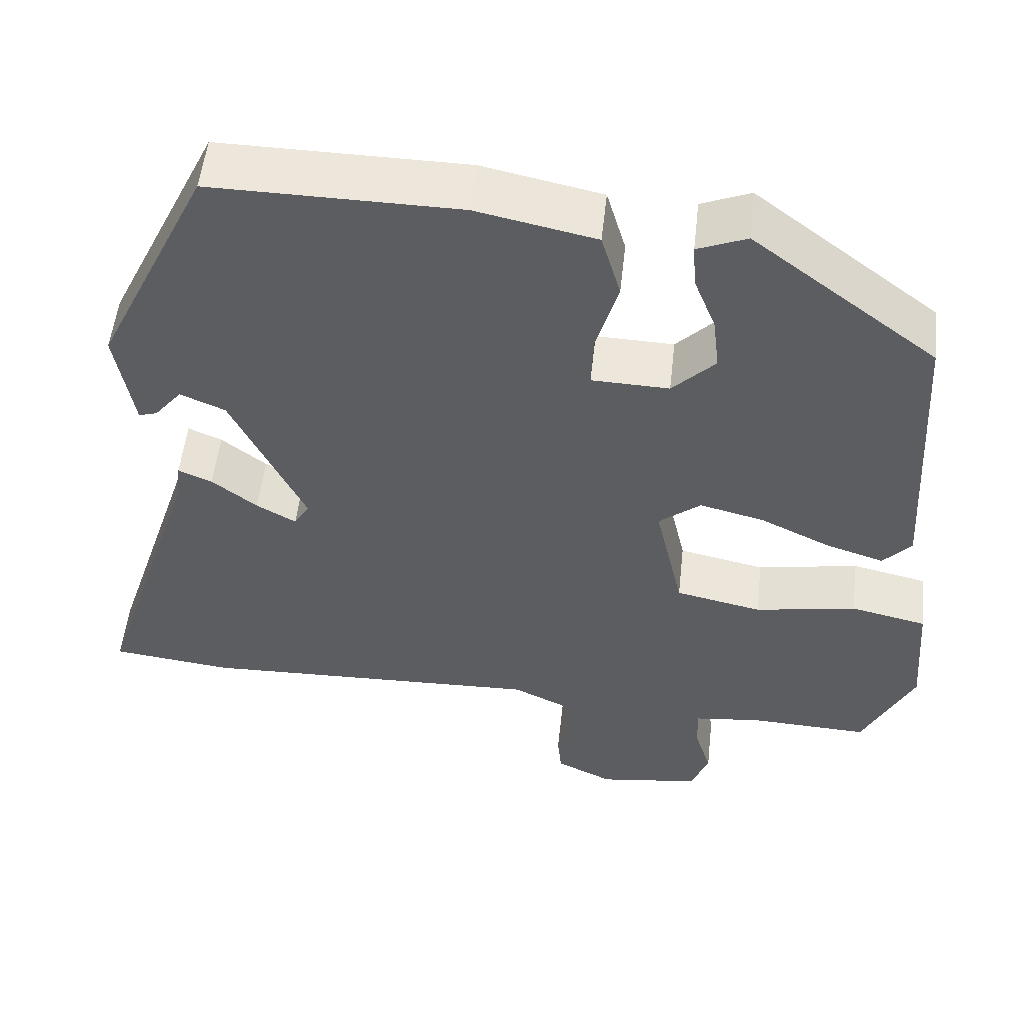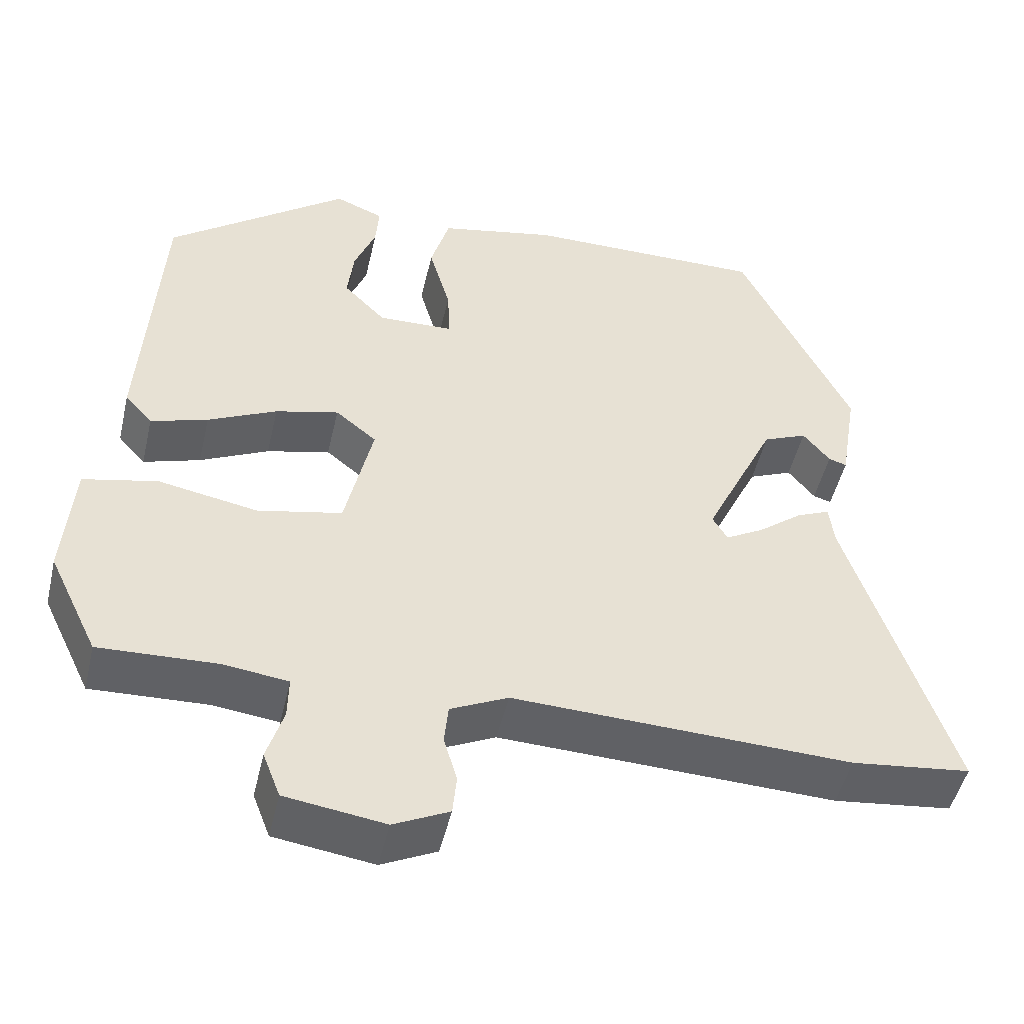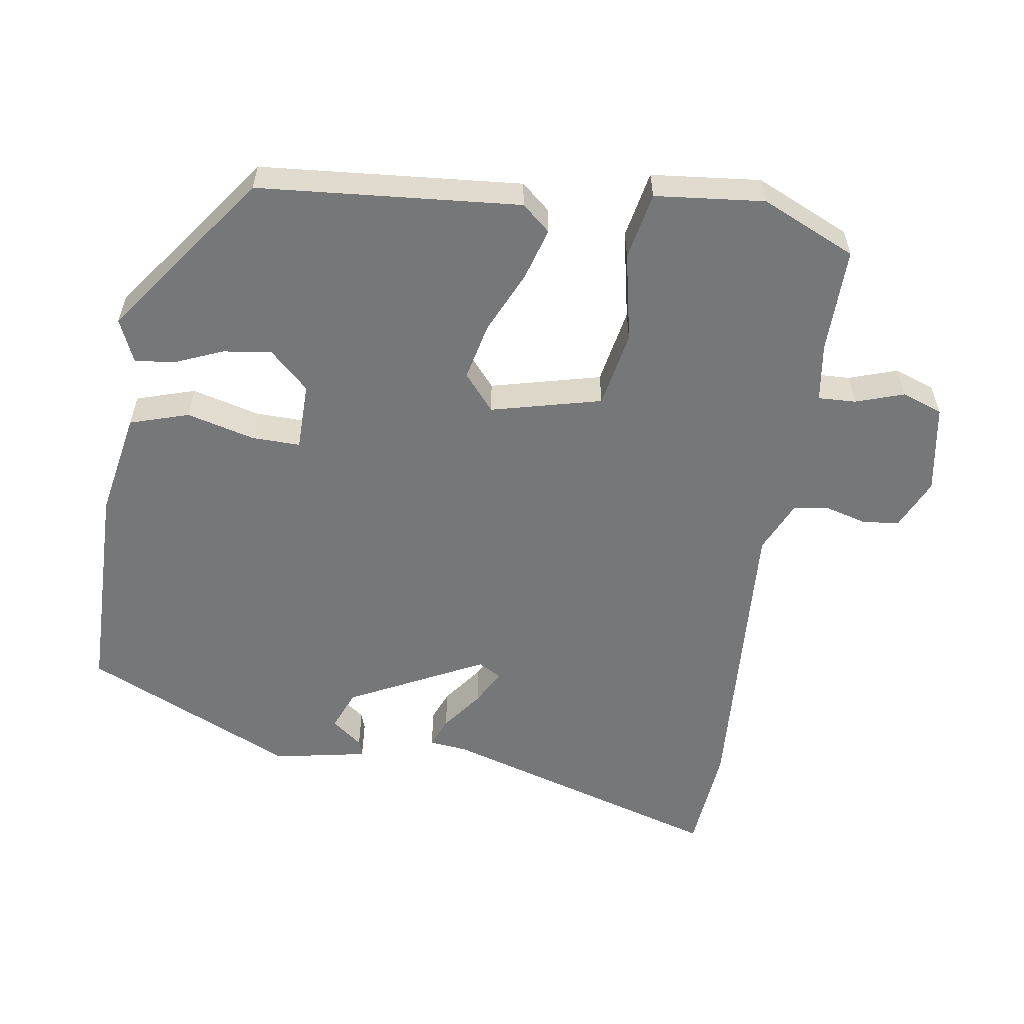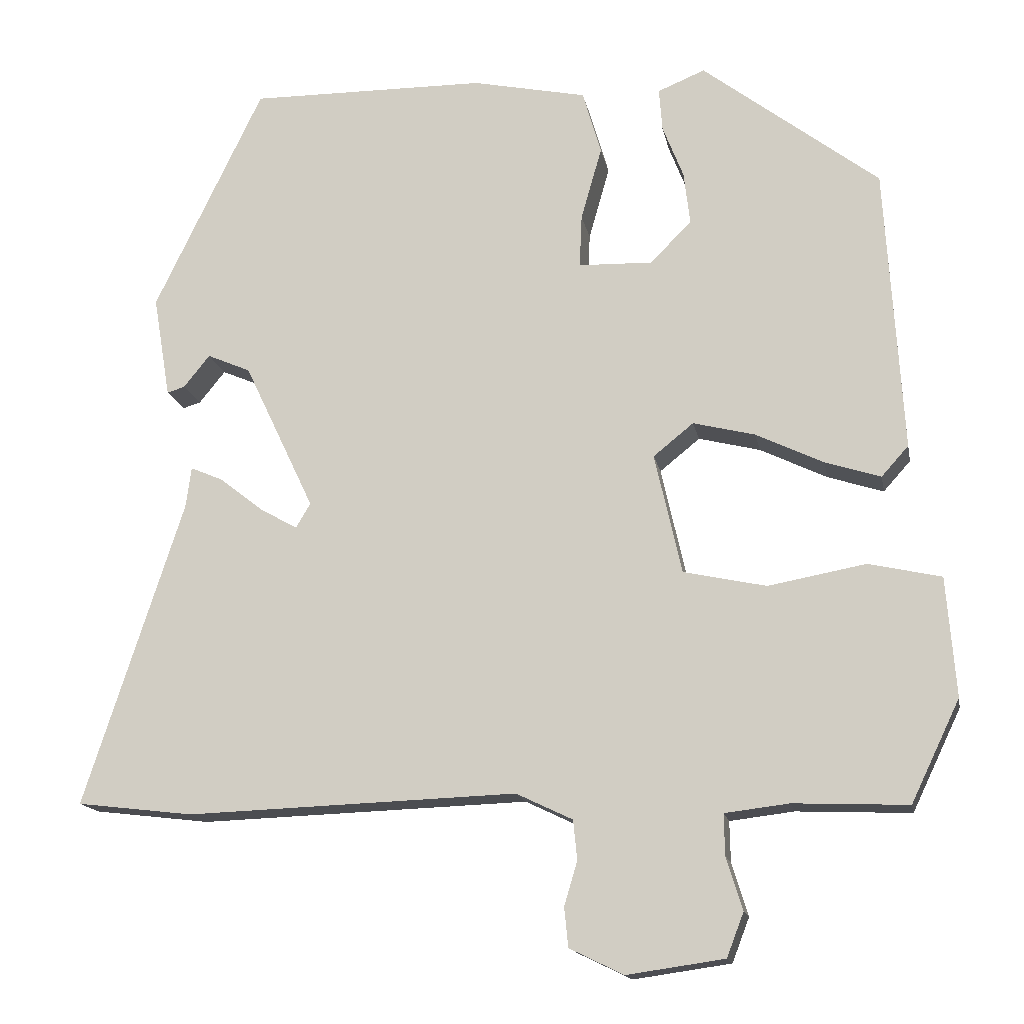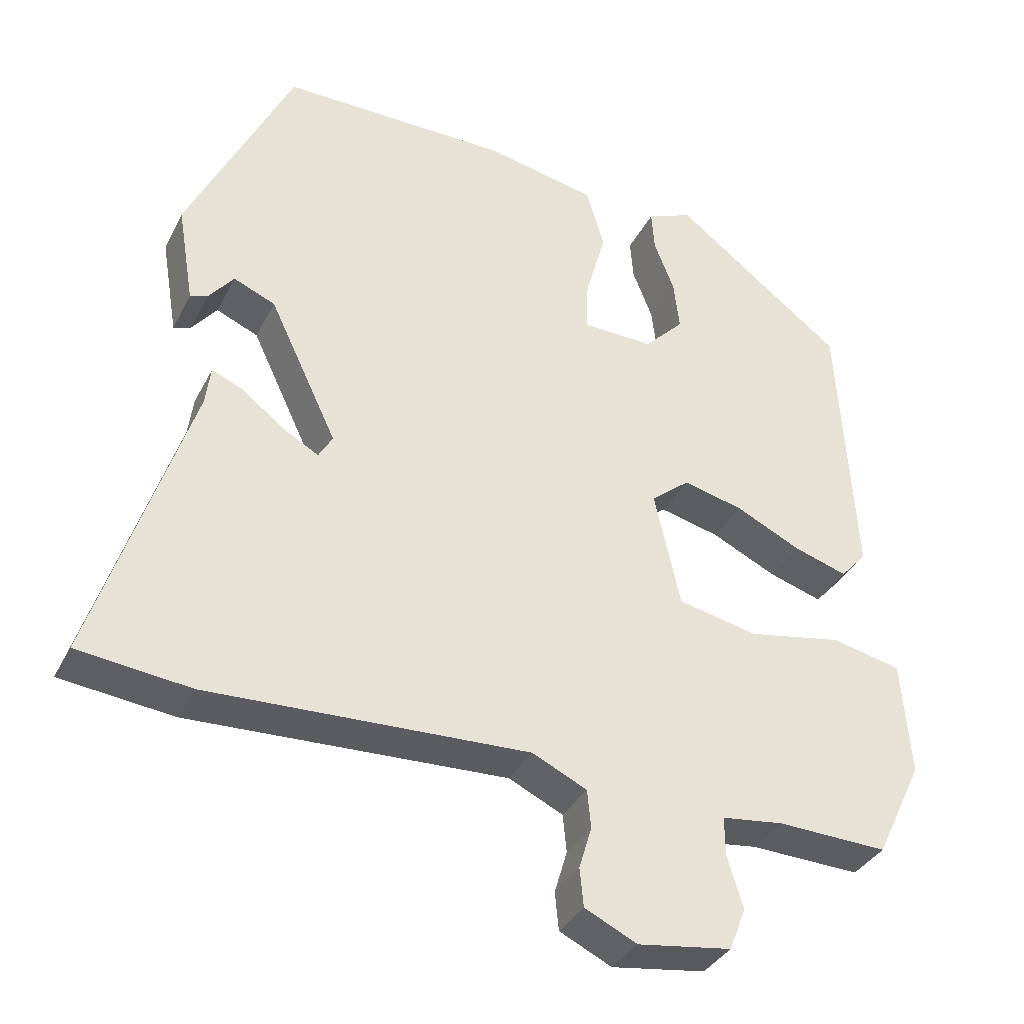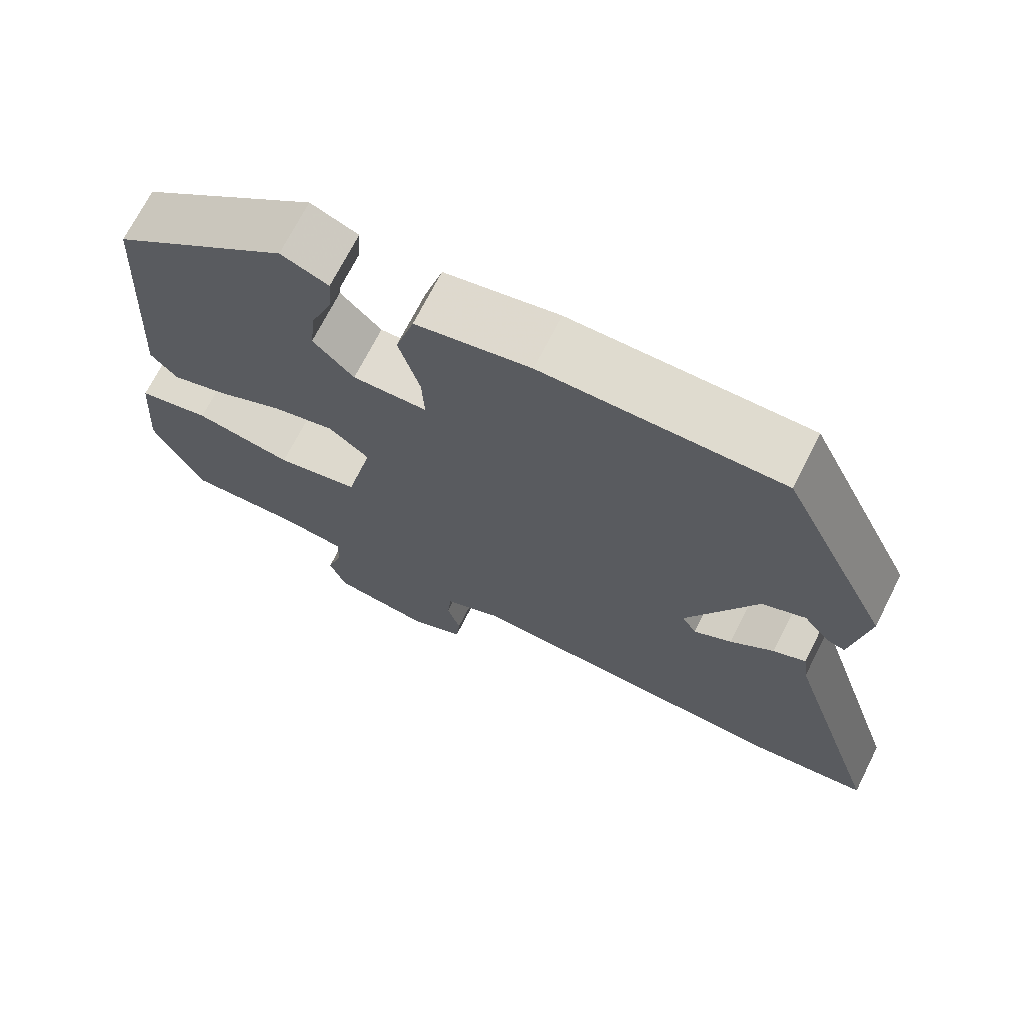
<metadata>
{"format":"obj","ext":"obj","renderer":"f3d","projection":"perspective","resolution":1024,"background":"white","views":[{"elev":53.4,"azim":6.3,"up":"+Z"},{"elev":-48.9,"azim":166.9,"up":"+Z"},{"elev":-57.0,"azim":82.6,"up":"+Y"},{"elev":-15.3,"azim":10.7,"up":"+Z"},{"elev":-35.2,"azim":-24.1,"up":"+Z"},{"elev":70.4,"azim":-153.2,"up":"+Z"}]}
</metadata>
<code>
v 0.471 0.07 -0.519
v 0.323 0.07 -0.513
v 0.24 0.07 -0.523
v 0.241 0.07 -0.576
v 0.262 0.07 -0.644
v 0.24 0.07 -0.701
v 0.114 0.07 -0.719
v 0.044 0.07 -0.685
v 0.039 0.07 -0.634
v 0.056 0.07 -0.577
v 0.051 0.07 -0.526
v -0.022 0.07 -0.491
v -0.45 0.07 -0.506
v -0.601 0.07 -0.488
v -0.472 0.07 -0.092
v -0.465 0.07 -0.039
v -0.423 0.07 -0.057
v -0.367 0.07 -0.101
v -0.318 0.07 -0.129
v -0.299 0.07 -0.097
v -0.39 0.07 0.095
v -0.446 0.07 0.119
v -0.48 0.07 0.077
v -0.503 0.07 0.07
v -0.525 0.07 0.202
v -0.384 0.07 0.494
v -0.077 0.07 0.491
v 0.071 0.07 0.46
v 0.095 0.07 0.377
v 0.068 0.07 0.282
v 0.065 0.07 0.214
v 0.161 0.07 0.211
v 0.214 0.07 0.265
v 0.206 0.07 0.333
v 0.179 0.07 0.402
v 0.175 0.07 0.457
v 0.236 0.07 0.482
v 0.464 0.07 0.307
v 0.486 0.07 -0.061
v 0.451 0.07 -0.1
v 0.379 0.07 -0.077
v 0.292 0.07 -0.035
v 0.212 0.07 -0.015
v 0.16 0.07 -0.057
v 0.195 0.07 -0.213
v 0.302 0.07 -0.236
v 0.428 0.07 -0.213
v 0.522 0.07 -0.234
v 0.534 0.07 -0.388
v 0.471 0 -0.519
v 0.323 0 -0.513
v 0.24 0 -0.523
v 0.241 0 -0.576
v 0.262 0 -0.644
v 0.24 0 -0.701
v 0.114 0 -0.719
v 0.044 0 -0.685
v 0.039 0 -0.634
v 0.056 0 -0.577
v 0.051 0 -0.526
v -0.022 0 -0.491
v -0.45 0 -0.506
v -0.601 0 -0.488
v -0.472 0 -0.092
v -0.465 0 -0.039
v -0.423 0 -0.057
v -0.367 0 -0.101
v -0.318 0 -0.129
v -0.299 0 -0.097
v -0.39 0 0.095
v -0.446 0 0.119
v -0.48 0 0.077
v -0.503 0 0.07
v -0.525 0 0.202
v -0.384 0 0.494
v -0.077 0 0.491
v 0.071 0 0.46
v 0.095 0 0.377
v 0.068 0 0.282
v 0.065 0 0.214
v 0.161 0 0.211
v 0.214 0 0.265
v 0.206 0 0.333
v 0.179 0 0.402
v 0.175 0 0.457
v 0.236 0 0.482
v 0.464 0 0.307
v 0.486 0 -0.061
v 0.451 0 -0.1
v 0.379 0 -0.077
v 0.292 0 -0.035
v 0.212 0 -0.015
v 0.16 0 -0.057
v 0.195 0 -0.213
v 0.302 0 -0.236
v 0.428 0 -0.213
v 0.522 0 -0.234
v 0.534 0 -0.388
f 49 1 2
f 48 49 2
f 47 48 2
f 46 47 2
f 45 46 2 3
f 44 45 3 4
f 40 41 42
f 39 40 42
f 38 39 42
f 37 38 42
f 37 42 43
f 34 35 36 37
f 33 34 37
f 33 37 43
f 32 33 43 44
f 28 29 30
f 27 28 30
f 26 27 30
f 25 26 30
f 25 30 31
f 22 23 24 25
f 31 32 44
f 25 31 44
f 22 25 44
f 21 22 44
f 15 16 17 18
f 15 18 19
f 14 15 19
f 13 14 19
f 12 13 19
f 11 12 19 20
f 8 9 10
f 7 8 10
f 6 7 10
f 5 6 10
f 4 5 10
f 4 10 11
f 20 21 44
f 11 20 44
f 4 11 44
f 51 50 98
f 51 98 97
f 51 97 96
f 51 96 95
f 52 51 95 94
f 53 52 94 93
f 91 90 89
f 91 89 88
f 91 88 87
f 91 87 86
f 92 91 86
f 86 85 84 83
f 86 83 82
f 92 86 82
f 93 92 82 81
f 79 78 77
f 79 77 76
f 79 76 75
f 79 75 74
f 80 79 74
f 74 73 72 71
f 93 81 80
f 93 80 74
f 93 74 71
f 93 71 70
f 67 66 65 64
f 68 67 64
f 68 64 63
f 68 63 62
f 68 62 61
f 69 68 61 60
f 59 58 57
f 59 57 56
f 59 56 55
f 59 55 54
f 59 54 53
f 60 59 53
f 93 70 69
f 93 69 60
f 93 60 53
f 1 50 51 2
f 2 51 52 3
f 3 52 53 4
f 4 53 54 5
f 5 54 55 6
f 6 55 56 7
f 7 56 57 8
f 8 57 58 9
f 9 58 59 10
f 10 59 60 11
f 11 60 61 12
f 12 61 62 13
f 13 62 63 14
f 14 63 64 15
f 15 64 65 16
f 16 65 66 17
f 17 66 67 18
f 18 67 68 19
f 19 68 69 20
f 20 69 70 21
f 21 70 71 22
f 22 71 72 23
f 23 72 73 24
f 24 73 74 25
f 25 74 75 26
f 26 75 76 27
f 27 76 77 28
f 28 77 78 29
f 29 78 79 30
f 30 79 80 31
f 31 80 81 32
f 32 81 82 33
f 33 82 83 34
f 34 83 84 35
f 35 84 85 36
f 36 85 86 37
f 37 86 87 38
f 38 87 88 39
f 39 88 89 40
f 40 89 90 41
f 41 90 91 42
f 42 91 92 43
f 43 92 93 44
f 44 93 94 45
f 45 94 95 46
f 46 95 96 47
f 47 96 97 48
f 48 97 98 49
f 49 98 50 1

</code>
